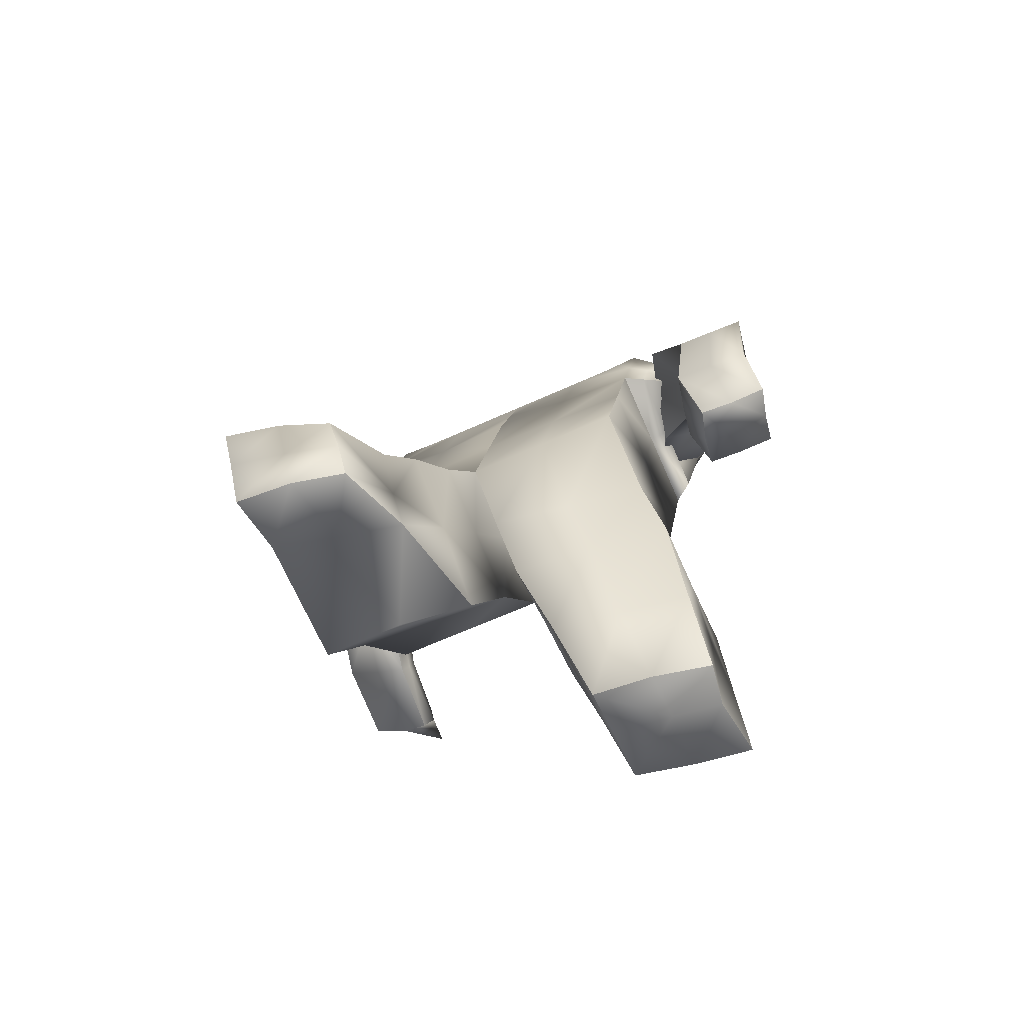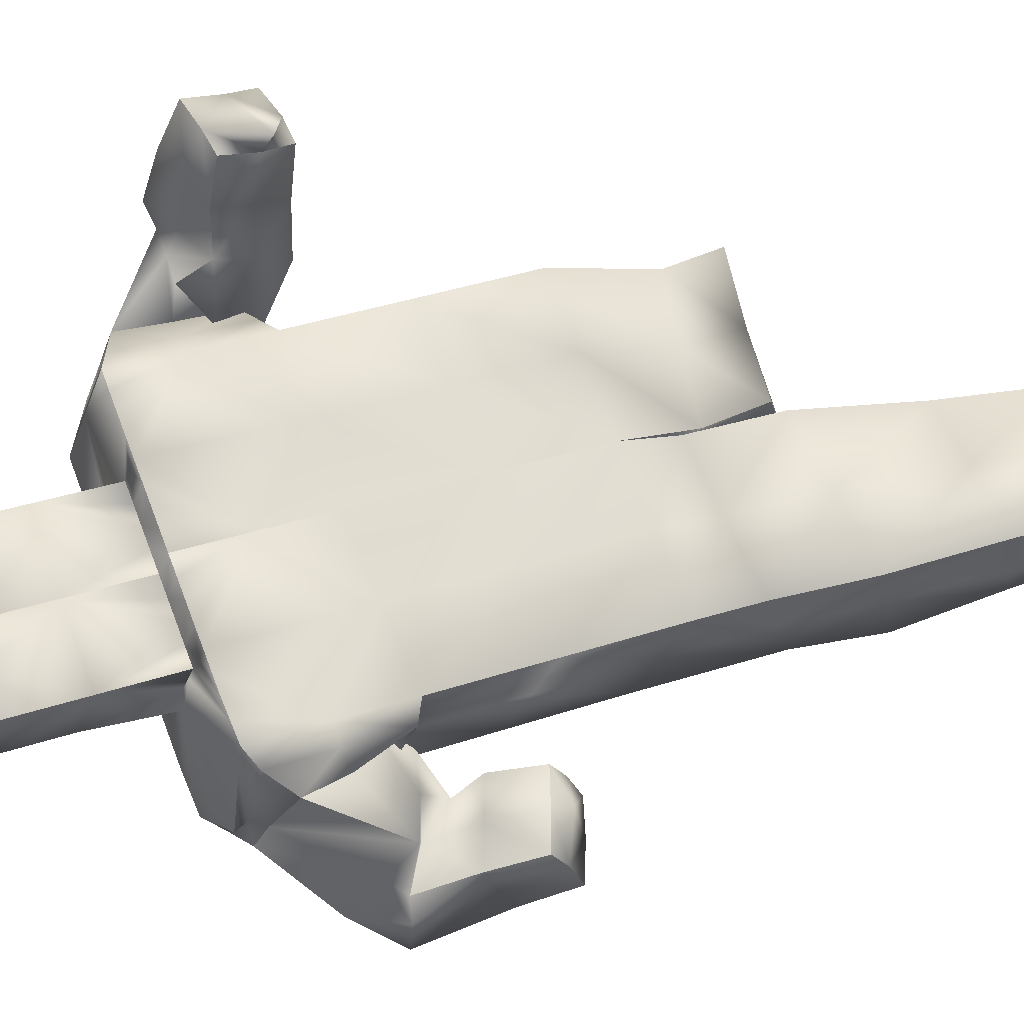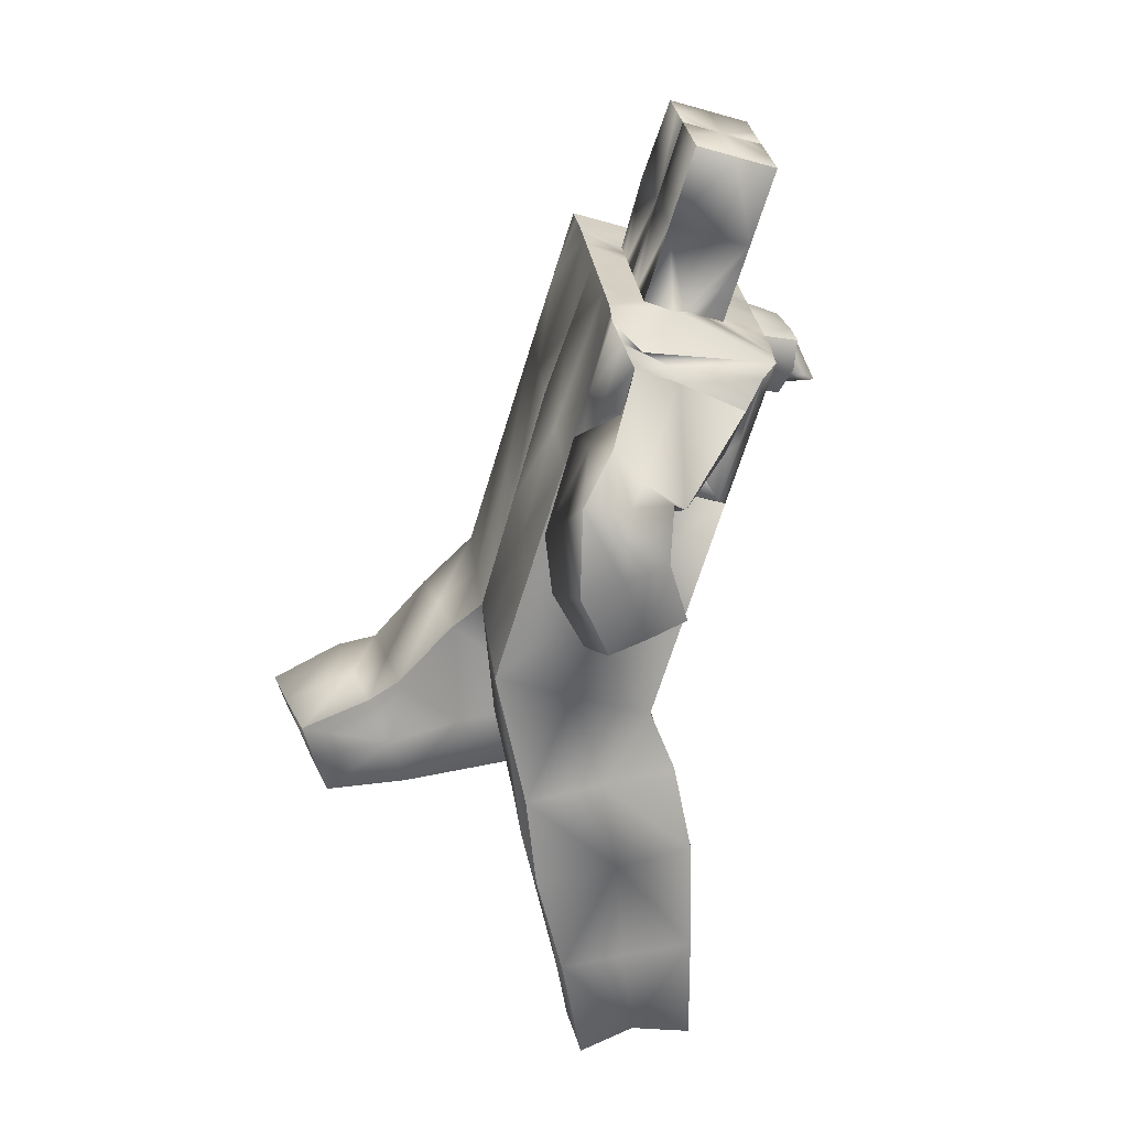
<metadata>
{"format":"obj","ext":"obj","renderer":"f3d","projection":"perspective","resolution":1024,"background":"white","views":[{"elev":-60.8,"azim":-154.7,"up":"+Y"},{"elev":71.3,"azim":-111.0,"up":"+Z"},{"elev":26.0,"azim":-96.3,"up":"+Y"}]}
</metadata>
<code>
v -0.1446 0.5707 0.07131
v -0.1446 0.5707 -0.07363
v -0.144 0.5341 0.1244
v -0.1446 0.5771 -0.01398
v -0.144 0.7038 0.02539
v -0.1434 0.6608 0.1638
v -0.1787 0.5842 0.009827
v -0.1402 0.5733 0.09698
v -0.1809 0.6755 0.03945
v -0.1829 0.6348 0.132
v -0.2184 0.5478 -0.03845
v -0.1971 0.5353 0.03529
v -0.2778 0.597 -0.0143
v -0.257 0.5871 0.06209
v -0.2198 0.4437 -0.006316
v -0.2044 0.4644 0.06031
v -0.2829 0.4673 0.006708
v -0.2671 0.4875 0.07354
v -0.08226 0.02275 0.08639
v -0.08593 0.01249 -0.01297
v -0.1871 0.01274 0.09766
v -0.1915 0.001858 -0.004008
v -0.1704 0.2028 0.09854
v -0.02841 0.2139 0.08234
v -0.03396 0.1935 -0.05183
v -0.1779 0.1823 -0.04342
v -0.1446 0.3324 0.06281
v -0.000344 0.3324 0.06281
v -0 0.3755 -0.07555
v -0.1446 0.3755 -0.07555
v 0 0.5404 0.1277
v -0 0.5851 -0.01573
v 0 0.662 0.1656
v -0 0.7051 0.02726
v -0.07213 0.662 0.1656
v 0.000344 0.6835 0.09645
v -0.07213 0.7051 0.02727
v -0.07213 0.6835 0.09645
v -0.03589 0.662 0.1656
v -0 0.6943 0.06186
v -0.1084 0.7051 0.02727
v -0.1084 0.662 0.1656
v 0 0.6728 0.131
v -0.03589 0.7051 0.02726
v -0.07213 0.6728 0.131
v -0.07213 0.6943 0.06186
v -0.03589 0.6943 0.06186
v -0.03589 0.6728 0.131
v -0 0.8069 0.1729
v -0 0.8177 0.1383
v -0.07213 0.8285 0.1037
v -0 0.8285 0.1037
v -0.07213 0.8069 0.1729
v 0.0492 0.1554 -0.2276
v 0.05811 0.2202 -0.2496
v 0.1475 0.1506 -0.245
v 0.1517 0.2275 -0.2751
v 0.1583 0.1761 -0.05551
v 0.02002 0.1955 -0.03658
v 0.02295 0.2861 -0.1543
v 0.1619 0.2638 -0.1728
v 0.1446 0.3324 0.06281
v 0.1447 0.3767 -0.07491
v 0.1426 0.5352 0.1246
v 0.1432 0.5785 -0.01372
v 0.1432 0.6618 0.1643
v 0.1438 0.7051 0.02594
v 0.07213 0.662 0.1656
v -0.000344 0.6835 0.09645
v 0.07213 0.7051 0.02726
v 0.07213 0.6835 0.09645
v 0.03589 0.662 0.1656
v 0.1084 0.7051 0.02726
v 0.1084 0.662 0.1656
v 0.03589 0.7051 0.02726
v 0.07213 0.6728 0.131
v 0.07213 0.6943 0.06186
v 0.03589 0.6943 0.06186
v 0.03589 0.6728 0.131
v 0.07221 0.8284 0.1036
v 0.07213 0.8069 0.1729
v 0.1771 0.6786 0.03927
v 0.1802 0.6466 0.1331
v 0.1763 0.5862 0.01024
v 0.1754 0.5557 0.1072
v 0.2578 0.5399 0.1062
v 0.2606 0.594 0.1483
v 0.1953 0.507 0.1121
v 0.1978 0.5624 0.1534
v 0.2723 0.4956 0.233
v 0.2752 0.5499 0.2497
v 0.2189 0.4869 0.2427
v 0.2207 0.5409 0.2603
v -0.1443 0.5556 0.05522
v -0.1684 0.6849 0.04687
v -0.1437 0.5975 0.1441
v -0.1443 0.6405 0.005703
v -0.1573 0.5943 0.06122
v -0.1805 0.6614 0.07622
v -0.1756 0.596 0.1177
v -0.1806 0.6357 0.02847
v -0.161 0.6902 0.03192
v -0.1602 0.6537 0.1497
v -0.1609 0.5441 0.1157
v -0.1616 0.5807 -0.002077
v -0.2063 0.5469 2.8e-05
v -0.2693 0.5913 0.02585
v -0.2216 0.5658 0.04913
v -0.2474 0.5696 -0.02783
v -0.228 0.5685 0.07635
v -0.1598 0.5475 0.05632
v -0.1768 0.616 -0.009783
v -0.245 0.6328 0.01387
v -0.2099 0.4526 0.02751
v -0.2735 0.4756 0.04054
v -0.2341 0.4749 0.06735
v -0.2499 0.4536 0.000624
v -0.2074 0.4882 -0.03138
v -0.276 0.5161 -0.0159
v -0.2591 0.5353 0.05939
v -0.1904 0.5074 0.0438
v -0.1341 0.01801 0.09401
v -0.08467 0.01779 0.03455
v -0.1395 0.007695 -0.01147
v -0.1811 0.01604 0.04545
v -0.09932 0.2087 0.09066
v -0.03184 0.2036 0.01266
v -0.1065 0.1889 -0.0504
v -0.1737 0.1909 0.03017
v -0.1839 0.09212 -0.02121
v -0.06026 0.1053 -0.03435
v -0.05703 0.1152 0.07929
v -0.1786 0.1053 0.09891
v -0.07247 0.3324 0.06281
v -0.000172 0.354 -0.006369
v -0.0723 0.3755 -0.07555
v -0.1446 0.354 -0.006369
v -0.01412 0.2886 0.06724
v -0.1554 0.2806 0.08377
v -0.1614 0.2566 -0.05084
v -0.01899 0.2728 -0.06686
v -0 0.5628 0.05599
v -0.1446 0.4763 -0.04477
v -0 0.4803 -0.04564
v -0.000172 0.4364 0.09526
v -0.01794 0.662 0.1656
v -0 0.6997 0.04456
v -0.1443 0.4332 0.09362
v -0 0.6451 0.005768
v 0 0.6012 0.1467
v -0.09024 0.662 0.1656
v 0.000172 0.6781 0.1137
v -0.05401 0.7051 0.02727
v -0.07213 0.6674 0.1483
v -0.08437 0.6884 0.08565
v -0.05401 0.662 0.1656
v 0.000172 0.6889 0.07915
v -0.09024 0.7051 0.02727
v -0.1262 0.7045 0.02633
v 0 0.6674 0.1483
v -0.01794 0.7051 0.02726
v -0.07198 0.5373 0.1261
v -0.07213 0.7614 0.08278
v -0.07213 0.6781 0.1137
v -0.07213 0.6997 0.04456
v -0.05401 0.6943 0.06186
v -0.01794 0.6943 0.06186
v -0.07213 0.7398 0.152
v -0.05401 0.6728 0.131
v -0.01794 0.6728 0.131
v -0 0.8123 0.1556
v 0.01794 0.7051 0.02726
v -0 0.8231 0.121
v -0.07213 0.8177 0.1383
v -0.03606 0.8285 0.1037
v -0.03606 0.8069 0.1729
v -0 0.7614 0.08278
v 0.000172 0.7506 0.1174
v 0 0.7398 0.152
v 0.09713 0.1555 -0.2392
v 0.05278 0.1905 -0.2397
v 0.1036 0.2278 -0.2642
v 0.1486 0.191 -0.2626
v 0.08668 0.1869 -0.0505
v 0.01956 0.2411 -0.09906
v 0.09206 0.2759 -0.164
v 0.1595 0.2186 -0.1159
v 0.1563 0.2589 -0.2105
v 0.03933 0.258 -0.1837
v 0.03142 0.171 -0.1522
v 0.1482 0.1705 -0.1815
v 0.1446 0.354 -0.006369
v 0.01511 0.3454 -0.1033
v 0.1435 0.2365 -0.01726
v 0.1533 0.3261 -0.1221
v 0.1429 0.5568 0.05543
v 0.1436 0.4338 0.0937
v 0.1439 0.477 -0.04464
v 0.0723 0.3755 -0.07555
v -0.000172 0.7506 0.1174
v 0.1261 0.7051 0.0266
v 0.1435 0.6418 0.006106
v 0.01794 0.6943 0.06186
v 0.1429 0.5985 0.1444
v 0.09024 0.662 0.1656
v 0.05401 0.7051 0.02726
v 0.07213 0.6674 0.1483
v 0.07213 0.6889 0.07915
v 0.05401 0.662 0.1656
v 0.09024 0.7051 0.02726
v 0.1604 0.6918 0.0326
v 0.1258 0.6619 0.1649
v -0.000172 0.6889 0.07915
v 0.07524 0.7573 0.07966
v 0.07213 0.6781 0.1137
v 0.07213 0.6997 0.04456
v 0.05401 0.6943 0.06186
v 0.03606 0.8285 0.1037
v 0.07213 0.7398 0.152
v 0.05401 0.6728 0.131
v 0.07213 0.8177 0.1383
v 0.01794 0.6728 0.131
v 0.01794 0.662 0.1656
v 0.03606 0.8069 0.1729
v -0.000172 0.6781 0.1137
v 0.07211 0.3323 0.06277
v 0.005827 0.261 0.004472
v 0.07131 0.5378 0.1261
v 0.07161 0.5818 -0.01473
v 0.1597 0.6549 0.1502
v 0.1598 0.5823 -0.001744
v -0.1259 0.6614 0.1647
v 0.1766 0.6633 0.08776
v 0.1759 0.571 0.05872
v 0.1769 0.6031 0.1211
v 0.1767 0.6324 0.02475
v 0.159 0.5454 0.1159
v -0.07229 0.5811 -0.01485
v 0.1435 0.6834 0.09509
v 0.2592 0.5669 0.1273
v 0.1957 0.5344 0.1333
v 0.2289 0.5778 0.1509
v 0.2264 0.5227 0.1095
v 0.1901 0.5931 0.1526
v 0.2471 0.591 0.1252
v 0.202 0.5625 0.05378
v 0.1453 0.5623 0.08087
v 0.2697 0.5196 0.2453
v 0.2146 0.5121 0.2561
v 0.2441 0.5441 0.2581
v 0.2417 0.4884 0.242
v 0.271 0.5174 0.1634
v 0.2117 0.4979 0.172
v 0.2143 0.5541 0.2002
v 0.2737 0.5732 0.1918
v 0.2717 0.5445 0.1783
v 0.2431 0.5633 0.1966
v 0.2116 0.5255 0.1873
v 0.2138 0.5012 0.2769
v 0.1641 0.5754 0.1173
v 0.174 0.5627 0.06704
v 0.2245 0.5766 0.08951
v 0.2405 0.5067 0.1686
v 0.1594 0.6002 0.1331
v 0.1601 0.6371 0.01543
v 0.1601 0.6734 0.09143
v 0.2188 0.5915 0.1387
v 0.1594 0.5639 0.05708
v -8.6e-05 0.7452 0.1347
v -8.6e-05 0.756 0.1001
v 0.07172 0.4351 0.09448
v 0.07196 0.4787 -0.04514
v 0.08426 0.3367 -0.1123
v 0.01075 0.303 -0.04896
v 0.148 0.2814 -0.07042
v 0.1438 0.4554 0.02453
v 0.03691 0.2113 -0.1654
v 0.152 0.2152 -0.1965
v 0.08996 0.1706 -0.1663
v 0.09796 0.2582 -0.1968
v 0.07468 0.2493 -0.006206
v 0.1003 0.1917 -0.2519
v 8.6e-05 0.7452 0.1347
v 8.6e-05 0.756 0.1001
v -0.07222 0.4348 0.09444
v -0.07229 0.4783 -0.0452
v -8.6e-05 0.4584 0.02481
v -0.09013 0.2645 -0.05852
v -0.01647 0.2812 0.000301
v -0.1582 0.2685 0.01716
v -0.1444 0.4548 0.02443
v -0.05769 0.111 0.02576
v -0.1822 0.09896 0.03523
v -0.1167 0.1113 0.09274
v -0.1221 0.09878 -0.02779
v -0.08437 0.2861 0.07637
v -0.1381 0.01276 0.0365
v -0.198 0.4976 0.00554
v -0.2242 0.5208 0.051
v -0.2671 0.5252 0.02124
v -0.2337 0.4568 0.03664
v -0.2364 0.5991 0.03955
v -0.2116 0.6217 -0.001787
v -0.1673 0.5819 0.0228
v -0.2414 0.5018 -0.02394
v -0.1606 0.5989 0.1327
v -0.1613 0.6354 0.01492
v -0.1613 0.5624 0.0568
v -0.1943 0.5559 0.06829
v -0.1694 0.6724 0.06917
f 310 102 9
f 108 309 110
f 308 104 8
f 307 105 7
f 306 103 10
f 117 305 118
f 304 111 12
f 303 112 11
f 107 302 113
f 115 301 116
f 300 119 17
f 299 120 18
f 114 298 121
f 297 125 22
f 134 296 138
f 295 130 26
f 126 294 132
f 129 293 133
f 127 292 131
f 291 148 3
f 290 139 27
f 135 289 141
f 288 140 30
f 238 37 149
f 142 287 144
f 286 143 4
f 162 285 145
f 162 35 96
f 43 150 160
f 177 47 163
f 177 284 173
f 214 177 218
f 174 50 175
f 79 72 209
f 168 179 176
f 283 171 50
f 183 282 182
f 227 281 226
f 280 186 61
f 190 279 184
f 191 278 187
f 277 185 60
f 276 196 64
f 194 275 192
f 274 135 29
f 273 199 63
f 172 75 149
f 272 229 65
f 145 271 228
f 228 68 150
f 40 149 147
f 73 77 239
f 37 158 165
f 270 177 52
f 219 179 79
f 214 219 71
f 40 161 167
f 50 221 218
f 269 200 50
f 163 168 174
f 268 231 84
f 267 244 89
f 266 230 83
f 265 211 82
f 264 237 85
f 263 252 90
f 240 262 245
f 243 261 246
f 241 260 247
f 249 259 250
f 258 253 92
f 250 257 254
f 256 255 91
f 256 240 87
f 252 86 240
f 90 252 256
f 242 89 254
f 87 242 257
f 91 255 257
f 241 88 253
f 89 241 258
f 254 258 249
f 248 91 250
f 251 90 248
f 251 259 249
f 234 84 247
f 85 234 260
f 89 244 260
f 236 82 246
f 84 236 261
f 88 247 261
f 262 233 83
f 246 82 233
f 86 246 262
f 243 86 252
f 253 88 243
f 253 263 251
f 204 64 237
f 230 66 204
f 83 230 264
f 202 67 211
f 231 65 202
f 84 231 265
f 239 66 230
f 211 67 239
f 82 211 266
f 235 85 244
f 83 235 267
f 245 267 242
f 196 65 231
f 237 64 196
f 85 237 268
f 179 269 171
f 43 225 269
f 225 69 200
f 50 200 270
f 200 69 213
f 270 213 40
f 271 197 64
f 226 62 197
f 28 226 271
f 144 32 229
f 29 144 272
f 199 272 198
f 193 29 199
f 60 193 273
f 186 273 195
f 227 28 135
f 185 59 227
f 185 274 193
f 275 195 63
f 61 195 275
f 187 275 194
f 198 65 196
f 63 198 276
f 192 276 197
f 190 59 185
f 54 190 277
f 55 181 277
f 278 188 61
f 57 188 278
f 56 183 278
f 279 191 58
f 180 56 191
f 54 180 279
f 189 60 186
f 55 189 280
f 182 280 188
f 281 194 62
f 184 58 194
f 59 184 281
f 282 181 55
f 180 54 181
f 56 180 282
f 152 283 178
f 43 179 283
f 179 49 171
f 40 157 284
f 157 36 178
f 284 178 50
f 285 134 28
f 148 27 134
f 3 148 285
f 136 30 143
f 29 136 286
f 144 286 238
f 287 135 29
f 145 28 135
f 31 145 287
f 128 26 140
f 25 128 288
f 141 288 136
f 289 127 25
f 138 24 127
f 28 138 289
f 290 129 23
f 140 26 129
f 140 290 137
f 137 27 148
f 30 137 291
f 143 291 94
f 292 123 20
f 19 123 292
f 132 292 127
f 125 21 133
f 130 22 125
f 130 293 129
f 294 122 19
f 133 21 122
f 23 133 294
f 124 22 130
f 20 124 295
f 131 295 128
f 296 126 24
f 139 23 126
f 27 139 296
f 122 21 125
f 19 122 297
f 20 123 297
f 298 106 12
f 118 11 106
f 15 118 298
f 108 14 120
f 12 108 299
f 121 299 116
f 300 107 13
f 120 14 107
f 120 300 115
f 301 114 16
f 15 114 301
f 117 301 115
f 302 99 9
f 110 10 99
f 14 110 302
f 101 7 112
f 113 9 101
f 13 113 303
f 98 8 111
f 7 98 304
f 112 304 106
f 305 109 11
f 119 13 109
f 17 119 305
f 96 6 103
f 104 3 96
f 104 306 100
f 97 4 105
f 102 5 97
f 9 102 307
f 94 3 104
f 105 4 94
f 7 105 308
f 100 10 110
f 8 100 309
f 12 111 309
f 95 5 102
f 6 95 310
f 103 310 99
f 310 9 99
f 108 110 14
f 308 8 98
f 307 7 101
f 306 10 100
f 117 118 15
f 304 12 106
f 303 11 109
f 107 113 13
f 115 116 18
f 300 17 115
f 299 18 116
f 114 121 16
f 297 22 124
f 134 138 28
f 295 26 128
f 126 132 24
f 129 133 23
f 127 131 25
f 291 3 94
f 290 27 137
f 135 141 29
f 288 30 136
f 238 149 32
f 149 161 34
f 161 149 44
f 44 149 153
f 153 149 37
f 37 97 158
f 238 97 37
f 158 97 41
f 41 97 159
f 159 97 5
f 97 238 4
f 142 144 32
f 286 4 238
f 162 145 31
f 162 96 3
f 96 232 6
f 232 96 42
f 42 96 151
f 151 96 35
f 35 150 156
f 162 150 35
f 156 150 39
f 39 150 146
f 146 150 33
f 150 162 31
f 150 142 31
f 142 149 32
f 149 147 34
f 147 149 40
f 40 149 157
f 157 142 36
f 36 150 152
f 142 150 36
f 152 150 43
f 142 157 149
f 160 150 33
f 167 177 40
f 177 175 52
f 175 163 51
f 163 166 46
f 47 177 167
f 163 47 166
f 177 163 175
f 177 173 52
f 177 203 40
f 203 177 78
f 78 214 217
f 177 214 78
f 217 214 77
f 214 218 80
f 218 177 52
f 171 176 49
f 176 174 53
f 174 175 51
f 175 173 52
f 173 175 50
f 50 176 171
f 174 176 50
f 169 39 48
f 48 39 170
f 170 33 43
f 43 33 222
f 79 209 220
f 220 207 76
f 222 223 79
f 33 223 222
f 45 154 169
f 154 35 156
f 39 169 156
f 169 154 156
f 146 170 39
f 220 209 207
f 207 209 68
f 72 79 223
f 33 170 146
f 170 179 48
f 48 168 169
f 169 168 45
f 168 176 53
f 176 179 49
f 179 170 43
f 48 179 168
f 283 50 178
f 183 182 57
f 227 226 28
f 280 61 188
f 190 184 59
f 191 187 58
f 277 60 189
f 276 64 197
f 194 192 62
f 274 29 193
f 273 63 195
f 149 229 32
f 229 202 65
f 202 201 67
f 201 202 73
f 73 202 210
f 70 149 206
f 206 149 75
f 210 202 70
f 229 70 202
f 34 172 149
f 149 70 229
f 272 65 198
f 145 228 31
f 204 228 64
f 228 150 31
f 150 223 33
f 223 150 72
f 72 150 209
f 209 150 68
f 68 204 205
f 205 204 74
f 74 204 212
f 212 204 66
f 204 68 228
f 142 150 31
f 150 160 33
f 43 150 225
f 225 150 69
f 150 43 160
f 32 149 142
f 142 69 150
f 149 213 142
f 147 149 34
f 213 69 142
f 213 149 40
f 201 239 67
f 239 212 66
f 212 239 74
f 74 76 205
f 239 215 76
f 205 207 68
f 207 205 76
f 215 239 71
f 71 239 208
f 77 210 216
f 216 210 70
f 208 239 77
f 74 239 76
f 73 239 201
f 210 77 73
f 45 42 154
f 154 151 35
f 42 151 154
f 42 45 232
f 232 155 6
f 6 155 95
f 95 159 5
f 155 159 95
f 159 155 41
f 232 164 155
f 38 155 164
f 164 232 45
f 165 41 46
f 46 41 155
f 165 158 41
f 270 52 173
f 224 219 81
f 219 220 76
f 220 219 79
f 79 179 222
f 219 224 179
f 179 224 49
f 222 179 43
f 221 214 80
f 214 208 77
f 71 219 215
f 215 219 76
f 214 71 208
f 81 219 221
f 221 219 214
f 153 47 44
f 44 167 161
f 161 40 34
f 34 203 172
f 172 78 75
f 75 78 206
f 206 216 70
f 216 217 77
f 216 206 217
f 217 206 78
f 44 47 167
f 34 40 203
f 165 153 37
f 166 165 46
f 47 153 166
f 166 153 165
f 203 78 172
f 224 171 49
f 50 218 173
f 173 218 52
f 224 50 171
f 221 224 81
f 218 221 80
f 221 50 224
f 269 50 171
f 164 168 38
f 38 163 155
f 168 163 38
f 155 163 46
f 163 174 51
f 174 168 53
f 168 164 45
f 268 84 234
f 267 89 242
f 266 83 233
f 265 82 236
f 264 85 235
f 263 90 251
f 240 245 87
f 243 246 86
f 241 247 88
f 249 250 93
f 258 92 249
f 250 254 93
f 256 91 248
f 256 87 255
f 252 240 256
f 90 256 248
f 242 254 257
f 87 257 255
f 91 257 250
f 241 253 258
f 89 258 254
f 254 249 93
f 248 250 259
f 251 248 259
f 251 249 92
f 234 247 260
f 85 260 244
f 89 260 241
f 236 246 261
f 84 261 247
f 88 261 243
f 262 83 245
f 246 233 262
f 86 262 240
f 243 252 263
f 253 243 263
f 253 251 92
f 204 237 264
f 230 204 264
f 83 264 235
f 202 211 265
f 231 202 265
f 84 265 236
f 239 230 266
f 211 239 266
f 82 266 233
f 235 244 267
f 83 267 245
f 245 242 87
f 196 231 268
f 237 196 268
f 85 268 234
f 179 171 49
f 43 269 179
f 225 200 269
f 50 270 173
f 200 213 270
f 270 40 177
f 271 64 228
f 226 197 271
f 28 271 145
f 144 229 272
f 29 272 199
f 199 198 63
f 193 199 273
f 60 273 186
f 186 195 61
f 227 135 274
f 185 227 274
f 185 193 60
f 275 63 192
f 61 275 187
f 187 194 58
f 198 196 276
f 63 276 192
f 192 197 62
f 190 185 277
f 54 277 181
f 55 277 189
f 278 61 187
f 57 278 183
f 56 278 191
f 279 58 184
f 180 191 279
f 54 279 190
f 189 186 280
f 55 280 182
f 182 188 57
f 281 62 226
f 184 194 281
f 59 281 227
f 282 55 182
f 180 181 282
f 56 282 183
f 152 178 36
f 43 283 152
f 179 171 283
f 40 284 177
f 157 178 284
f 284 50 173
f 285 28 145
f 148 134 285
f 3 285 162
f 136 143 286
f 29 286 144
f 144 238 32
f 287 29 144
f 145 135 287
f 31 287 142
f 128 140 288
f 25 288 141
f 141 136 29
f 289 25 141
f 138 127 289
f 28 289 135
f 290 23 139
f 140 129 290
f 140 137 30
f 137 148 291
f 30 291 143
f 143 94 4
f 292 20 131
f 19 292 132
f 132 127 24
f 125 133 293
f 130 125 293
f 130 129 26
f 294 19 132
f 133 122 294
f 23 294 126
f 124 130 295
f 20 295 131
f 131 128 25
f 296 24 138
f 139 126 296
f 27 296 134
f 122 125 297
f 19 297 123
f 20 297 124
f 298 12 121
f 118 106 298
f 15 298 114
f 108 120 299
f 12 299 121
f 121 116 16
f 300 13 119
f 120 107 300
f 120 115 18
f 301 16 116
f 15 301 117
f 117 115 17
f 302 9 113
f 110 99 302
f 14 302 107
f 101 112 303
f 113 101 303
f 13 303 109
f 98 111 304
f 7 304 112
f 112 106 11
f 305 11 118
f 119 109 305
f 17 305 117
f 96 103 306
f 104 96 306
f 104 100 8
f 97 105 307
f 102 97 307
f 9 307 101
f 94 104 308
f 105 94 308
f 7 308 98
f 100 110 309
f 8 309 111
f 12 309 108
f 95 102 310
f 6 310 103
f 103 99 10

</code>
